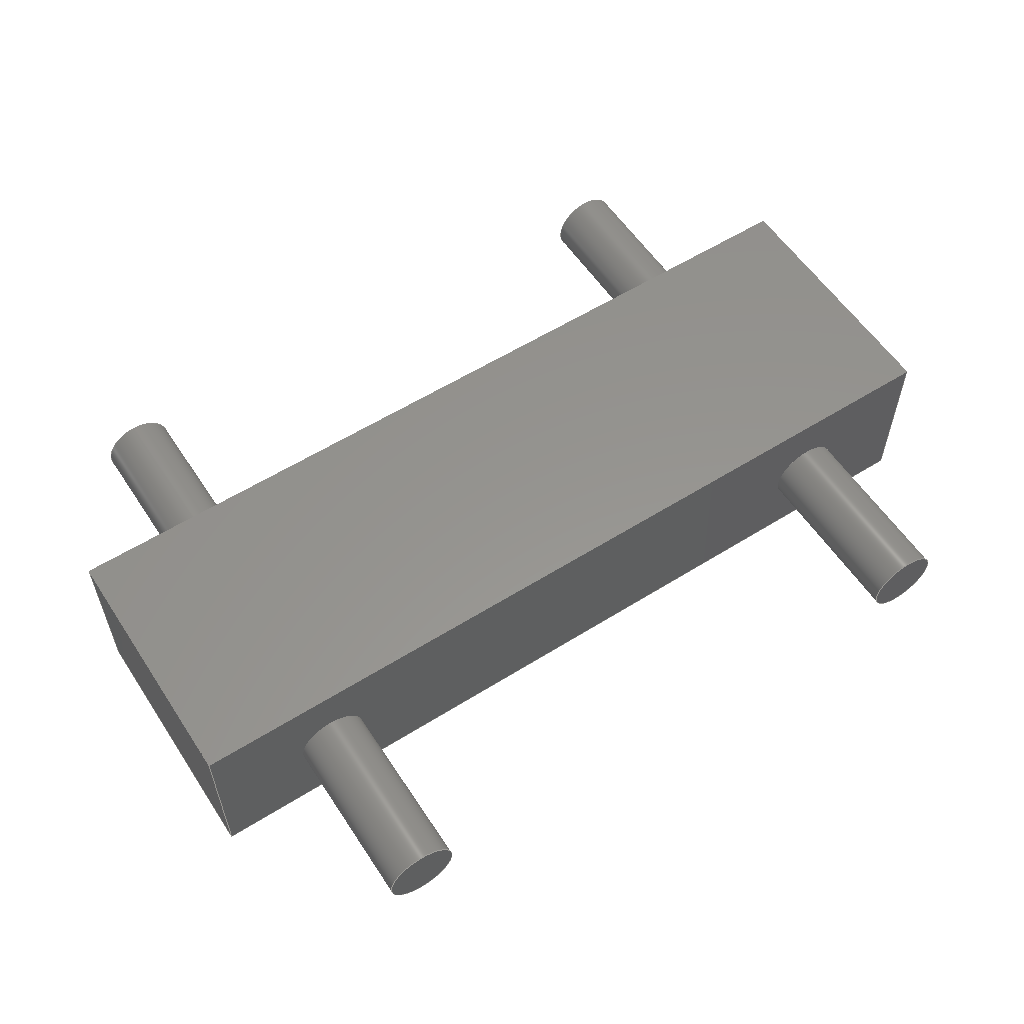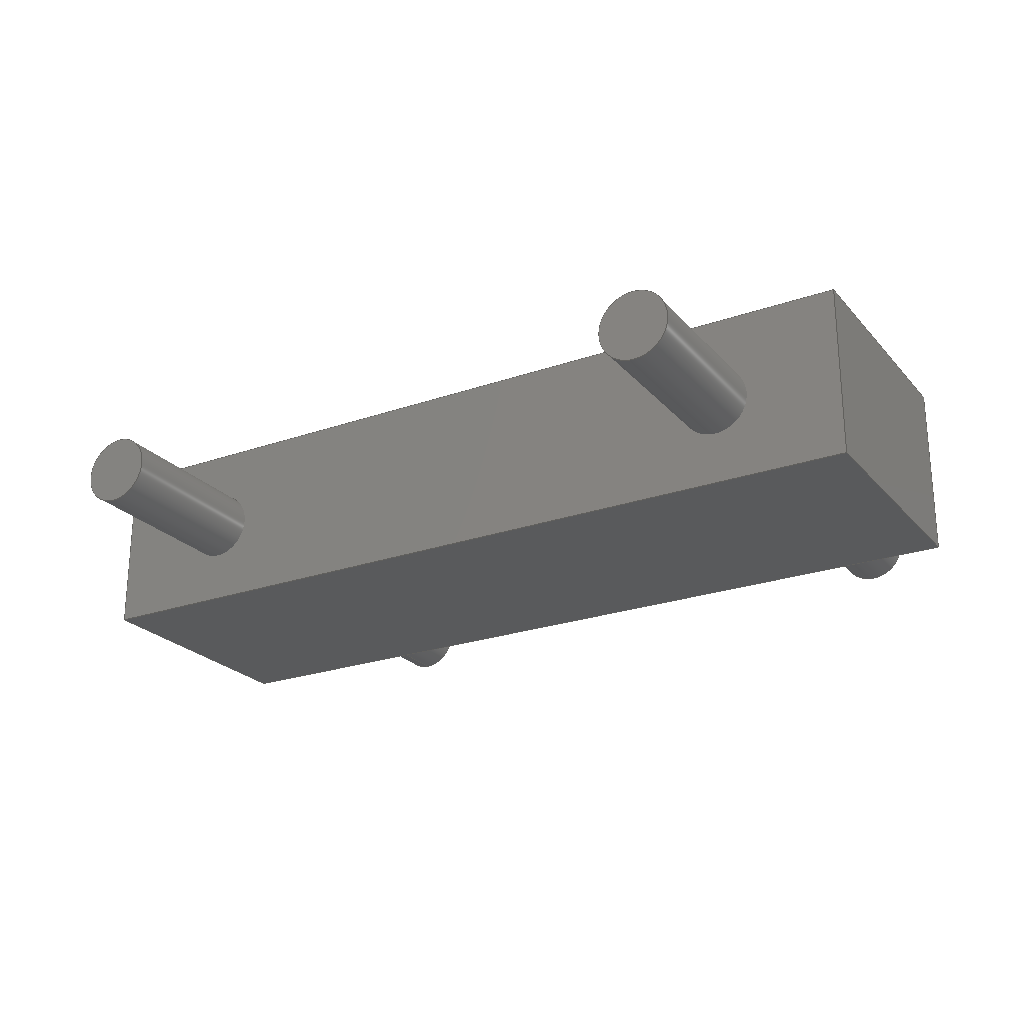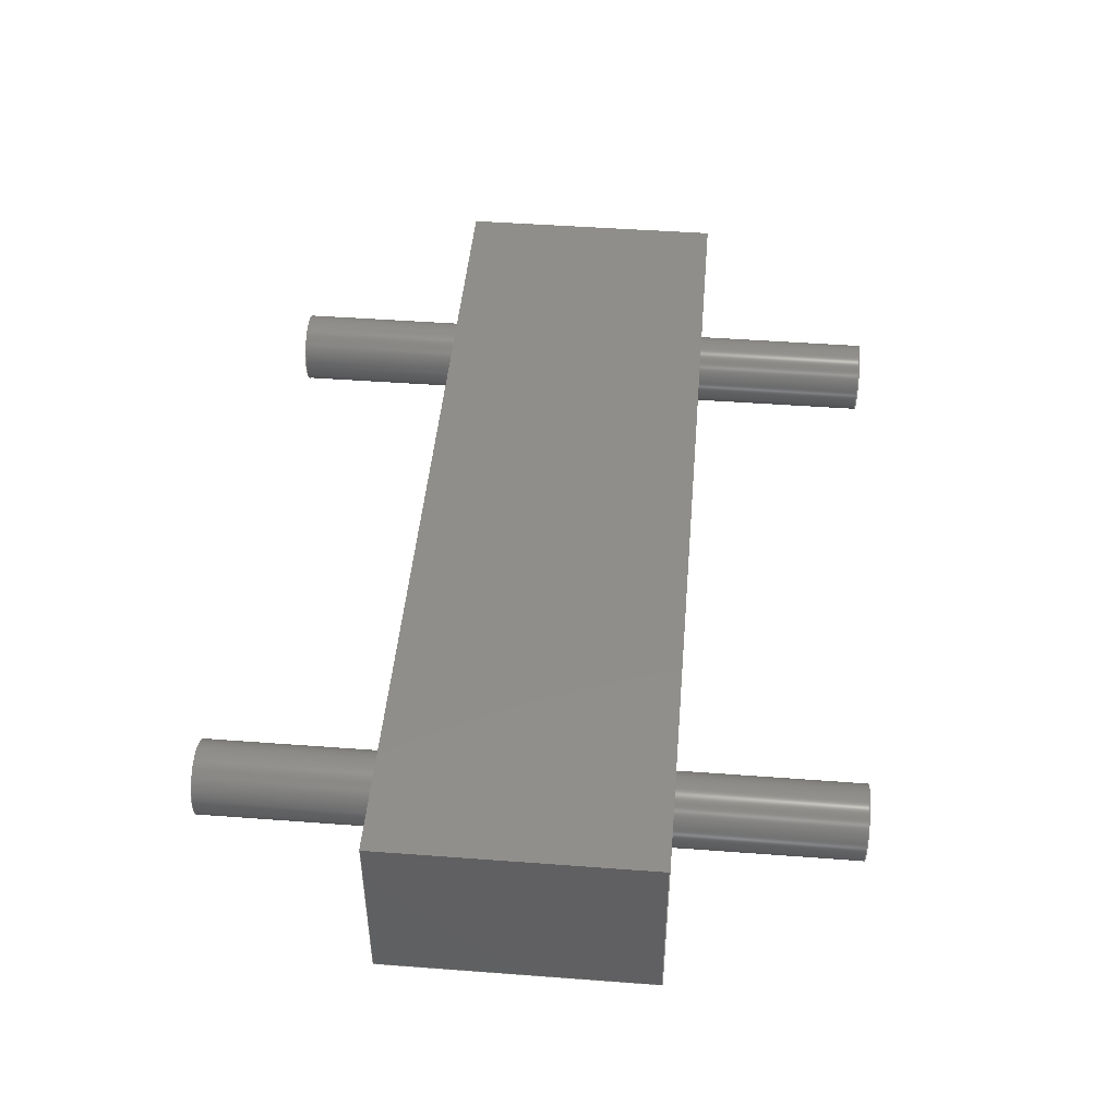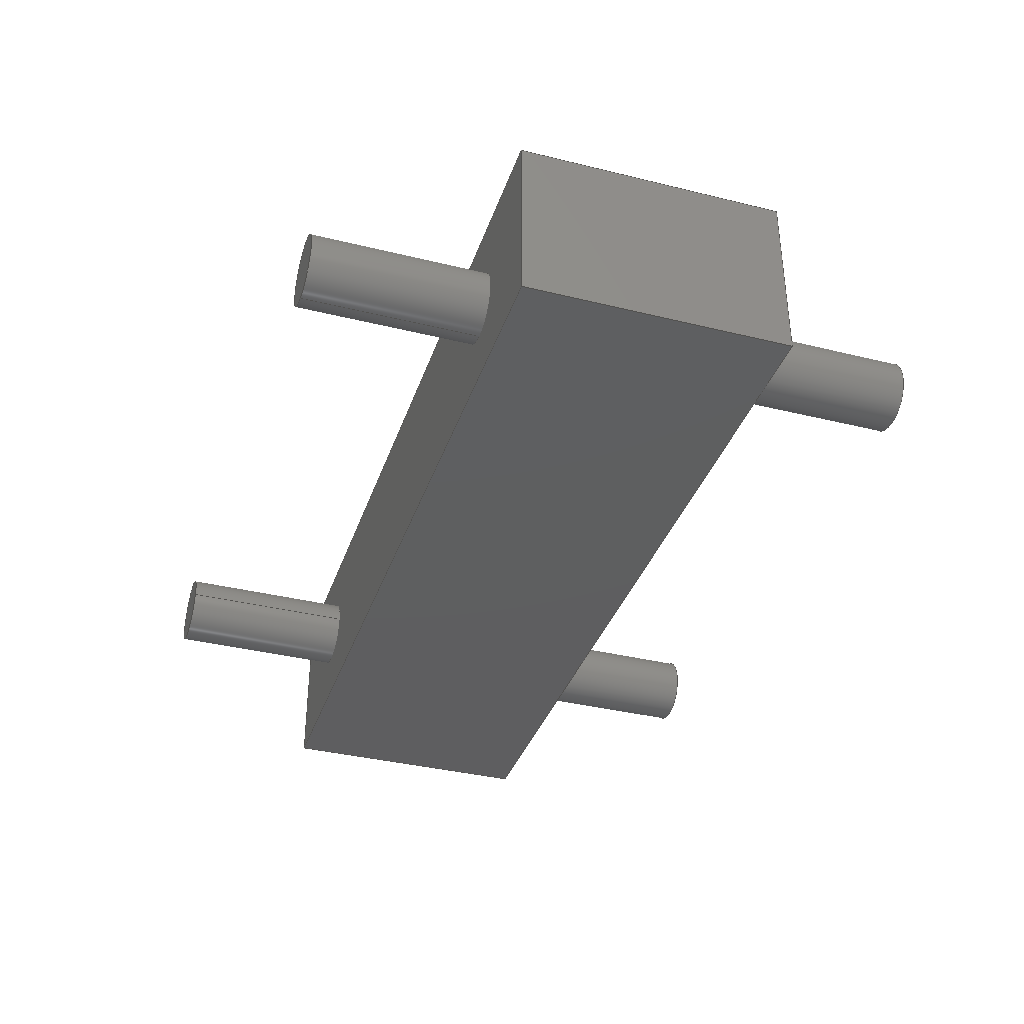
<metadata>
{"format":"step","ext":"step","renderer":"f3d","projection":"perspective","resolution":1024,"background":"white","views":[{"elev":57.4,"azim":-33.1,"up":"+Z"},{"elev":-23.9,"azim":-149.7,"up":"+Z"},{"elev":46.3,"azim":-85.1,"up":"+Z"},{"elev":-36.4,"azim":72.2,"up":"+Z"}]}
</metadata>
<code>
ISO-10303-21;
DATA;
#1=PROPERTY_DEFINITION_REPRESENTATION(#5,#3);
#2=PROPERTY_DEFINITION_REPRESENTATION(#6,#4);
#3=REPRESENTATION('',(#7),#336);
#4=REPRESENTATION('',(#8),#336);
#5=PROPERTY_DEFINITION('pmi validation property','',#341);
#6=PROPERTY_DEFINITION('pmi validation property','',#341);
#7=VALUE_REPRESENTATION_ITEM('number of annotations',COUNT_MEASURE(0));
#8=VALUE_REPRESENTATION_ITEM('number of views',COUNT_MEASURE(0));
#9=SHAPE_REPRESENTATION_RELATIONSHIP('','',#202,#10);
#10=ADVANCED_BREP_SHAPE_REPRESENTATION('',(#200),#336);
#11=LINE('',#310,#23);
#12=LINE('',#313,#24);
#13=LINE('',#315,#25);
#14=LINE('',#317,#26);
#15=LINE('',#319,#27);
#16=LINE('',#322,#28);
#17=LINE('',#324,#29);
#18=LINE('',#326,#30);
#19=LINE('',#328,#31);
#20=LINE('',#329,#32);
#21=LINE('',#331,#33);
#22=LINE('',#333,#34);
#23=VECTOR('',#262,1);
#24=VECTOR('',#263,1);
#25=VECTOR('',#264,1);
#26=VECTOR('',#265,1);
#27=VECTOR('',#268,1);
#28=VECTOR('',#269,1);
#29=VECTOR('',#270,1);
#30=VECTOR('',#271,1);
#31=VECTOR('',#274,1);
#32=VECTOR('',#275,1);
#33=VECTOR('',#278,1);
#34=VECTOR('',#281,1);
#35=CYLINDRICAL_SURFACE('',#206,0.04);
#36=CYLINDRICAL_SURFACE('',#210,0.04);
#37=CYLINDRICAL_SURFACE('',#214,0.04);
#38=CYLINDRICAL_SURFACE('',#218,0.04);
#39=ORIENTED_EDGE('',*,*,#79,.T.);
#40=ORIENTED_EDGE('',*,*,#79,.F.);
#41=ORIENTED_EDGE('',*,*,#80,.T.);
#42=ORIENTED_EDGE('',*,*,#81,.T.);
#43=ORIENTED_EDGE('',*,*,#81,.F.);
#44=ORIENTED_EDGE('',*,*,#82,.T.);
#45=ORIENTED_EDGE('',*,*,#83,.T.);
#46=ORIENTED_EDGE('',*,*,#83,.F.);
#47=ORIENTED_EDGE('',*,*,#84,.T.);
#48=ORIENTED_EDGE('',*,*,#85,.T.);
#49=ORIENTED_EDGE('',*,*,#85,.F.);
#50=ORIENTED_EDGE('',*,*,#86,.T.);
#51=ORIENTED_EDGE('',*,*,#87,.T.);
#52=ORIENTED_EDGE('',*,*,#88,.T.);
#53=ORIENTED_EDGE('',*,*,#89,.T.);
#54=ORIENTED_EDGE('',*,*,#90,.T.);
#55=ORIENTED_EDGE('',*,*,#91,.F.);
#56=ORIENTED_EDGE('',*,*,#92,.F.);
#57=ORIENTED_EDGE('',*,*,#93,.F.);
#58=ORIENTED_EDGE('',*,*,#94,.F.);
#59=ORIENTED_EDGE('',*,*,#82,.F.);
#60=ORIENTED_EDGE('',*,*,#80,.F.);
#61=ORIENTED_EDGE('',*,*,#88,.F.);
#62=ORIENTED_EDGE('',*,*,#95,.F.);
#63=ORIENTED_EDGE('',*,*,#94,.T.);
#64=ORIENTED_EDGE('',*,*,#96,.T.);
#65=ORIENTED_EDGE('',*,*,#89,.F.);
#66=ORIENTED_EDGE('',*,*,#96,.F.);
#67=ORIENTED_EDGE('',*,*,#93,.T.);
#68=ORIENTED_EDGE('',*,*,#97,.T.);
#69=ORIENTED_EDGE('',*,*,#86,.F.);
#70=ORIENTED_EDGE('',*,*,#84,.F.);
#71=ORIENTED_EDGE('',*,*,#90,.F.);
#72=ORIENTED_EDGE('',*,*,#97,.F.);
#73=ORIENTED_EDGE('',*,*,#92,.T.);
#74=ORIENTED_EDGE('',*,*,#98,.T.);
#75=ORIENTED_EDGE('',*,*,#87,.F.);
#76=ORIENTED_EDGE('',*,*,#98,.F.);
#77=ORIENTED_EDGE('',*,*,#91,.T.);
#78=ORIENTED_EDGE('',*,*,#95,.T.);
#79=EDGE_CURVE('',#99,#99,#115,.T.);
#80=EDGE_CURVE('',#100,#100,#116,.T.);
#81=EDGE_CURVE('',#101,#101,#117,.T.);
#82=EDGE_CURVE('',#102,#102,#118,.T.);
#83=EDGE_CURVE('',#103,#103,#119,.T.);
#84=EDGE_CURVE('',#104,#104,#120,.T.);
#85=EDGE_CURVE('',#105,#105,#121,.T.);
#86=EDGE_CURVE('',#106,#106,#122,.T.);
#87=EDGE_CURVE('',#107,#108,#11,.T.);
#88=EDGE_CURVE('',#108,#109,#12,.T.);
#89=EDGE_CURVE('',#109,#110,#13,.T.);
#90=EDGE_CURVE('',#110,#107,#14,.T.);
#91=EDGE_CURVE('',#111,#112,#15,.T.);
#92=EDGE_CURVE('',#113,#111,#16,.T.);
#93=EDGE_CURVE('',#114,#113,#17,.T.);
#94=EDGE_CURVE('',#112,#114,#18,.T.);
#95=EDGE_CURVE('',#112,#108,#19,.T.);
#96=EDGE_CURVE('',#114,#109,#20,.T.);
#97=EDGE_CURVE('',#113,#110,#21,.T.);
#98=EDGE_CURVE('',#111,#107,#22,.T.);
#99=VERTEX_POINT('',#287);
#100=VERTEX_POINT('',#290);
#101=VERTEX_POINT('',#293);
#102=VERTEX_POINT('',#296);
#103=VERTEX_POINT('',#299);
#104=VERTEX_POINT('',#302);
#105=VERTEX_POINT('',#305);
#106=VERTEX_POINT('',#308);
#107=VERTEX_POINT('',#311);
#108=VERTEX_POINT('',#312);
#109=VERTEX_POINT('',#314);
#110=VERTEX_POINT('',#316);
#111=VERTEX_POINT('',#320);
#112=VERTEX_POINT('',#321);
#113=VERTEX_POINT('',#323);
#114=VERTEX_POINT('',#325);
#115=CIRCLE('',#205,0.04);
#116=CIRCLE('',#207,0.04);
#117=CIRCLE('',#209,0.04);
#118=CIRCLE('',#211,0.04);
#119=CIRCLE('',#213,0.04);
#120=CIRCLE('',#215,0.04);
#121=CIRCLE('',#217,0.04);
#122=CIRCLE('',#219,0.04);
#123=EDGE_LOOP('',(#39));
#124=EDGE_LOOP('',(#40));
#125=EDGE_LOOP('',(#41));
#126=EDGE_LOOP('',(#42));
#127=EDGE_LOOP('',(#43));
#128=EDGE_LOOP('',(#44));
#129=EDGE_LOOP('',(#45));
#130=EDGE_LOOP('',(#46));
#131=EDGE_LOOP('',(#47));
#132=EDGE_LOOP('',(#48));
#133=EDGE_LOOP('',(#49));
#134=EDGE_LOOP('',(#50));
#135=EDGE_LOOP('',(#51,#52,#53,#54));
#136=EDGE_LOOP('',(#55,#56,#57,#58));
#137=EDGE_LOOP('',(#59));
#138=EDGE_LOOP('',(#60));
#139=EDGE_LOOP('',(#61,#62,#63,#64));
#140=EDGE_LOOP('',(#65,#66,#67,#68));
#141=EDGE_LOOP('',(#69));
#142=EDGE_LOOP('',(#70));
#143=EDGE_LOOP('',(#71,#72,#73,#74));
#144=EDGE_LOOP('',(#75,#76,#77,#78));
#145=FACE_BOUND('',#123,.T.);
#146=FACE_BOUND('',#124,.T.);
#147=FACE_BOUND('',#125,.T.);
#148=FACE_BOUND('',#126,.T.);
#149=FACE_BOUND('',#127,.T.);
#150=FACE_BOUND('',#128,.T.);
#151=FACE_BOUND('',#129,.T.);
#152=FACE_BOUND('',#130,.T.);
#153=FACE_BOUND('',#131,.T.);
#154=FACE_BOUND('',#132,.T.);
#155=FACE_BOUND('',#133,.T.);
#156=FACE_BOUND('',#134,.T.);
#157=FACE_BOUND('',#135,.T.);
#158=FACE_BOUND('',#136,.T.);
#159=FACE_BOUND('',#137,.T.);
#160=FACE_BOUND('',#138,.T.);
#161=FACE_BOUND('',#139,.T.);
#162=FACE_BOUND('',#140,.T.);
#163=FACE_BOUND('',#141,.T.);
#164=FACE_BOUND('',#142,.T.);
#165=FACE_BOUND('',#143,.T.);
#166=FACE_BOUND('',#144,.T.);
#167=PLANE('',#204);
#168=PLANE('',#208);
#169=PLANE('',#212);
#170=PLANE('',#216);
#171=PLANE('',#220);
#172=PLANE('',#221);
#173=PLANE('',#222);
#174=PLANE('',#223);
#175=PLANE('',#224);
#176=PLANE('',#225);
#177=ADVANCED_FACE('',(#145),#167,.T.);
#178=ADVANCED_FACE('',(#146,#147),#35,.T.);
#179=ADVANCED_FACE('',(#148),#168,.T.);
#180=ADVANCED_FACE('',(#149,#150),#36,.T.);
#181=ADVANCED_FACE('',(#151),#169,.T.);
#182=ADVANCED_FACE('',(#152,#153),#37,.T.);
#183=ADVANCED_FACE('',(#154),#170,.T.);
#184=ADVANCED_FACE('',(#155,#156),#38,.T.);
#185=ADVANCED_FACE('',(#157),#171,.F.);
#186=ADVANCED_FACE('',(#158),#172,.T.);
#187=ADVANCED_FACE('',(#159,#160,#161),#173,.T.);
#188=ADVANCED_FACE('',(#162),#174,.T.);
#189=ADVANCED_FACE('',(#163,#164,#165),#175,.T.);
#190=ADVANCED_FACE('',(#166),#176,.T.);
#191=CLOSED_SHELL('',(#177,#178,#179,#180,#181,#182,#183,#184,#185,#186,
#187,#188,#189,#190));
#192=STYLED_ITEM('',(#193),#200);
#193=PRESENTATION_STYLE_ASSIGNMENT((#194));
#194=SURFACE_STYLE_USAGE(.BOTH.,#195);
#195=SURFACE_SIDE_STYLE('',(#196));
#196=SURFACE_STYLE_FILL_AREA(#197);
#197=FILL_AREA_STYLE('',(#198));
#198=FILL_AREA_STYLE_COLOUR('',#199);
#199=COLOUR_RGB('',0.9725,0.5294,0.003922);
#200=MANIFOLD_SOLID_BREP('robobody v1',#191);
#201=SHAPE_DEFINITION_REPRESENTATION(#341,#202);
#202=SHAPE_REPRESENTATION('robobody v1',(#203),#336);
#203=AXIS2_PLACEMENT_3D('',#284,#226,#227);
#204=AXIS2_PLACEMENT_3D('',#285,#228,#229);
#205=AXIS2_PLACEMENT_3D('',#286,#230,#231);
#206=AXIS2_PLACEMENT_3D('',#288,#232,#233);
#207=AXIS2_PLACEMENT_3D('',#289,#234,#235);
#208=AXIS2_PLACEMENT_3D('',#291,#236,#237);
#209=AXIS2_PLACEMENT_3D('',#292,#238,#239);
#210=AXIS2_PLACEMENT_3D('',#294,#240,#241);
#211=AXIS2_PLACEMENT_3D('',#295,#242,#243);
#212=AXIS2_PLACEMENT_3D('',#297,#244,#245);
#213=AXIS2_PLACEMENT_3D('',#298,#246,#247);
#214=AXIS2_PLACEMENT_3D('',#300,#248,#249);
#215=AXIS2_PLACEMENT_3D('',#301,#250,#251);
#216=AXIS2_PLACEMENT_3D('',#303,#252,#253);
#217=AXIS2_PLACEMENT_3D('',#304,#254,#255);
#218=AXIS2_PLACEMENT_3D('',#306,#256,#257);
#219=AXIS2_PLACEMENT_3D('',#307,#258,#259);
#220=AXIS2_PLACEMENT_3D('',#309,#260,#261);
#221=AXIS2_PLACEMENT_3D('',#318,#266,#267);
#222=AXIS2_PLACEMENT_3D('',#327,#272,#273);
#223=AXIS2_PLACEMENT_3D('',#330,#276,#277);
#224=AXIS2_PLACEMENT_3D('',#332,#279,#280);
#225=AXIS2_PLACEMENT_3D('',#334,#282,#283);
#226=DIRECTION('',(0,0,1));
#227=DIRECTION('',(1,0,0));
#228=DIRECTION('',(0,1,2.22e-16));
#229=DIRECTION('',(-1,0,0));
#230=DIRECTION('',(0,1,2.22e-16));
#231=DIRECTION('',(0,-2.22e-16,1));
#232=DIRECTION('',(0,1,2.22e-16));
#233=DIRECTION('',(-1,0,0));
#234=DIRECTION('',(0,1,2.22e-16));
#235=DIRECTION('',(0,-2.22e-16,1));
#236=DIRECTION('',(0,1,2.22e-16));
#237=DIRECTION('',(-1,0,0));
#238=DIRECTION('',(0,1,2.22e-16));
#239=DIRECTION('',(0,-2.22e-16,1));
#240=DIRECTION('',(0,1,2.22e-16));
#241=DIRECTION('',(-1,0,0));
#242=DIRECTION('',(0,1,2.22e-16));
#243=DIRECTION('',(0,-2.22e-16,1));
#244=DIRECTION('',(0,-1,-2.22e-16));
#245=DIRECTION('',(1,0,0));
#246=DIRECTION('',(0,-1,-2.22e-16));
#247=DIRECTION('',(0,2.22e-16,-1));
#248=DIRECTION('',(0,1,2.22e-16));
#249=DIRECTION('',(-1,0,0));
#250=DIRECTION('',(0,-1,-2.22e-16));
#251=DIRECTION('',(1,0,0));
#252=DIRECTION('',(0,-1,-2.22e-16));
#253=DIRECTION('',(1,0,0));
#254=DIRECTION('',(0,-1,-2.22e-16));
#255=DIRECTION('',(1,0,0));
#256=DIRECTION('',(0,1,2.22e-16));
#257=DIRECTION('',(-1,0,0));
#258=DIRECTION('',(0,-1,-2.22e-16));
#259=DIRECTION('',(1,0,0));
#260=DIRECTION('',(0,2.22e-16,-1));
#261=DIRECTION('',(0,1,2.22e-16));
#262=DIRECTION('',(0,1,2.22e-16));
#263=DIRECTION('',(-1,0,0));
#264=DIRECTION('',(0,-1,-2.22e-16));
#265=DIRECTION('',(1,0,0));
#266=DIRECTION('',(0,2.22e-16,-1));
#267=DIRECTION('',(0,1,2.22e-16));
#268=DIRECTION('',(0,1,2.22e-16));
#269=DIRECTION('',(1,0,0));
#270=DIRECTION('',(0,-1,-2.22e-16));
#271=DIRECTION('',(-1,0,0));
#272=DIRECTION('',(0,1,2.22e-16));
#273=DIRECTION('',(-1,0,0));
#274=DIRECTION('',(0,-2.22e-16,1));
#275=DIRECTION('',(0,-2.22e-16,1));
#276=DIRECTION('',(-1,0,0));
#277=DIRECTION('',(0,-1,-2.22e-16));
#278=DIRECTION('',(0,-2.22e-16,1));
#279=DIRECTION('',(0,-1,-2.22e-16));
#280=DIRECTION('',(1,0,0));
#281=DIRECTION('',(0,-2.22e-16,1));
#282=DIRECTION('',(1,0,0));
#283=DIRECTION('',(0,1,2.22e-16));
#284=CARTESIAN_POINT('',(0,0,0));
#285=CARTESIAN_POINT('',(0.35,0.3796,-0.07041));
#286=CARTESIAN_POINT('',(-0.35,0.3796,-0.07041));
#287=CARTESIAN_POINT('',(-0.35,0.3796,-0.03041));
#288=CARTESIAN_POINT('',(-0.35,-0.3204,-0.07041));
#289=CARTESIAN_POINT('',(-0.35,0.1796,-0.07041));
#290=CARTESIAN_POINT('',(-0.35,0.1796,-0.03041));
#291=CARTESIAN_POINT('',(0.35,0.3796,-0.07041));
#292=CARTESIAN_POINT('',(0.35,0.3796,-0.07041));
#293=CARTESIAN_POINT('',(0.35,0.3796,-0.03041));
#294=CARTESIAN_POINT('',(0.35,-0.3204,-0.07041));
#295=CARTESIAN_POINT('',(0.35,0.1796,-0.07041));
#296=CARTESIAN_POINT('',(0.35,0.1796,-0.03041));
#297=CARTESIAN_POINT('',(-0.35,-0.3204,-0.07041));
#298=CARTESIAN_POINT('',(0.35,-0.3204,-0.07041));
#299=CARTESIAN_POINT('',(0.35,-0.3204,-0.1104));
#300=CARTESIAN_POINT('',(0.35,-0.3204,-0.07041));
#301=CARTESIAN_POINT('',(0.35,-0.1204,-0.07041));
#302=CARTESIAN_POINT('',(0.39,-0.1204,-0.07041));
#303=CARTESIAN_POINT('',(-0.35,-0.3204,-0.07041));
#304=CARTESIAN_POINT('',(-0.35,-0.3204,-0.07041));
#305=CARTESIAN_POINT('',(-0.31,-0.3204,-0.07041));
#306=CARTESIAN_POINT('',(-0.35,-0.3204,-0.07041));
#307=CARTESIAN_POINT('',(-0.35,-0.1204,-0.07041));
#308=CARTESIAN_POINT('',(-0.31,-0.1204,-0.07041));
#309=CARTESIAN_POINT('',(0,0.02959,0.02959));
#310=CARTESIAN_POINT('',(0.5,-0.1204,0.02959));
#311=CARTESIAN_POINT('',(0.5,-0.1204,0.02959));
#312=CARTESIAN_POINT('',(0.5,0.1796,0.02959));
#313=CARTESIAN_POINT('',(0.5,0.1796,0.02959));
#314=CARTESIAN_POINT('',(-0.5,0.1796,0.02959));
#315=CARTESIAN_POINT('',(-0.5,0.1796,0.02959));
#316=CARTESIAN_POINT('',(-0.5,-0.1204,0.02959));
#317=CARTESIAN_POINT('',(-0.5,-0.1204,0.02959));
#318=CARTESIAN_POINT('',(0,0.02959,-0.1704));
#319=CARTESIAN_POINT('',(0.5,-0.1204,-0.1704));
#320=CARTESIAN_POINT('',(0.5,-0.1204,-0.1704));
#321=CARTESIAN_POINT('',(0.5,0.1796,-0.1704));
#322=CARTESIAN_POINT('',(-0.5,-0.1204,-0.1704));
#323=CARTESIAN_POINT('',(-0.5,-0.1204,-0.1704));
#324=CARTESIAN_POINT('',(-0.5,0.1796,-0.1704));
#325=CARTESIAN_POINT('',(-0.5,0.1796,-0.1704));
#326=CARTESIAN_POINT('',(0.5,0.1796,-0.1704));
#327=CARTESIAN_POINT('',(-0.5,0.1796,-0.1704));
#328=CARTESIAN_POINT('',(0.5,0.1796,-0.1704));
#329=CARTESIAN_POINT('',(-0.5,0.1796,-0.1704));
#330=CARTESIAN_POINT('',(-0.5,-0.1204,-0.1704));
#331=CARTESIAN_POINT('',(-0.5,-0.1204,-0.1704));
#332=CARTESIAN_POINT('',(-0.5,-0.1204,-0.1704));
#333=CARTESIAN_POINT('',(0.5,-0.1204,-0.1704));
#334=CARTESIAN_POINT('',(0.5,-0.1204,-0.1704));
#335=MECHANICAL_DESIGN_GEOMETRIC_PRESENTATION_REPRESENTATION('',(#192),
#336);
#336=(
GEOMETRIC_REPRESENTATION_CONTEXT(3)
GLOBAL_UNCERTAINTY_ASSIGNED_CONTEXT((#337))
GLOBAL_UNIT_ASSIGNED_CONTEXT((#340,#339,#338))
REPRESENTATION_CONTEXT('robobody v1','TOP_LEVEL_ASSEMBLY_PART')
);
#337=UNCERTAINTY_MEASURE_WITH_UNIT(LENGTH_MEASURE(5e-06),#340,
'DISTANCE_ACCURACY_VALUE','Maximum Tolerance applied to model');
#338=(
NAMED_UNIT(*)
SI_UNIT($,.STERADIAN.)
SOLID_ANGLE_UNIT()
);
#339=(
NAMED_UNIT(*)
PLANE_ANGLE_UNIT()
SI_UNIT($,.RADIAN.)
);
#340=(
LENGTH_UNIT()
NAMED_UNIT(*)
SI_UNIT($,.METRE.)
);
#341=PRODUCT_DEFINITION_SHAPE('','',#342);
#342=PRODUCT_DEFINITION('','',#344,#343);
#343=PRODUCT_DEFINITION_CONTEXT('',#350,'design');
#344=PRODUCT_DEFINITION_FORMATION_WITH_SPECIFIED_SOURCE('','',#346,
 .NOT_KNOWN.);
#345=PRODUCT_RELATED_PRODUCT_CATEGORY('','',(#346));
#346=PRODUCT('robobody v1','robobody v1','robobody v1',(#348));
#347=PRODUCT_CATEGORY('','');
#348=PRODUCT_CONTEXT('',#350,'mechanical');
#349=APPLICATION_PROTOCOL_DEFINITION('international standard',
'automotive_design',2010,#350);
#350=APPLICATION_CONTEXT(
'core data for automotive mechanical design processes');
ENDSEC;
END-ISO-10303-21;

</code>
